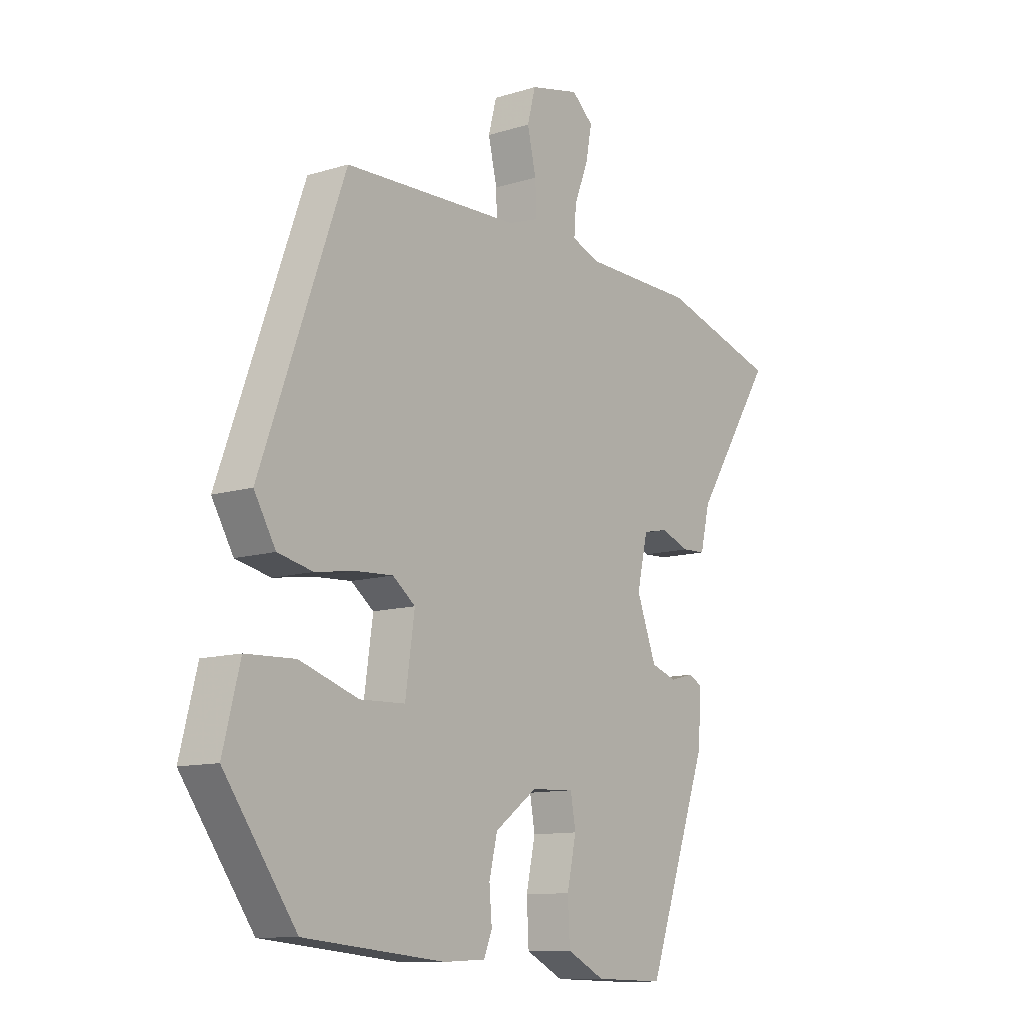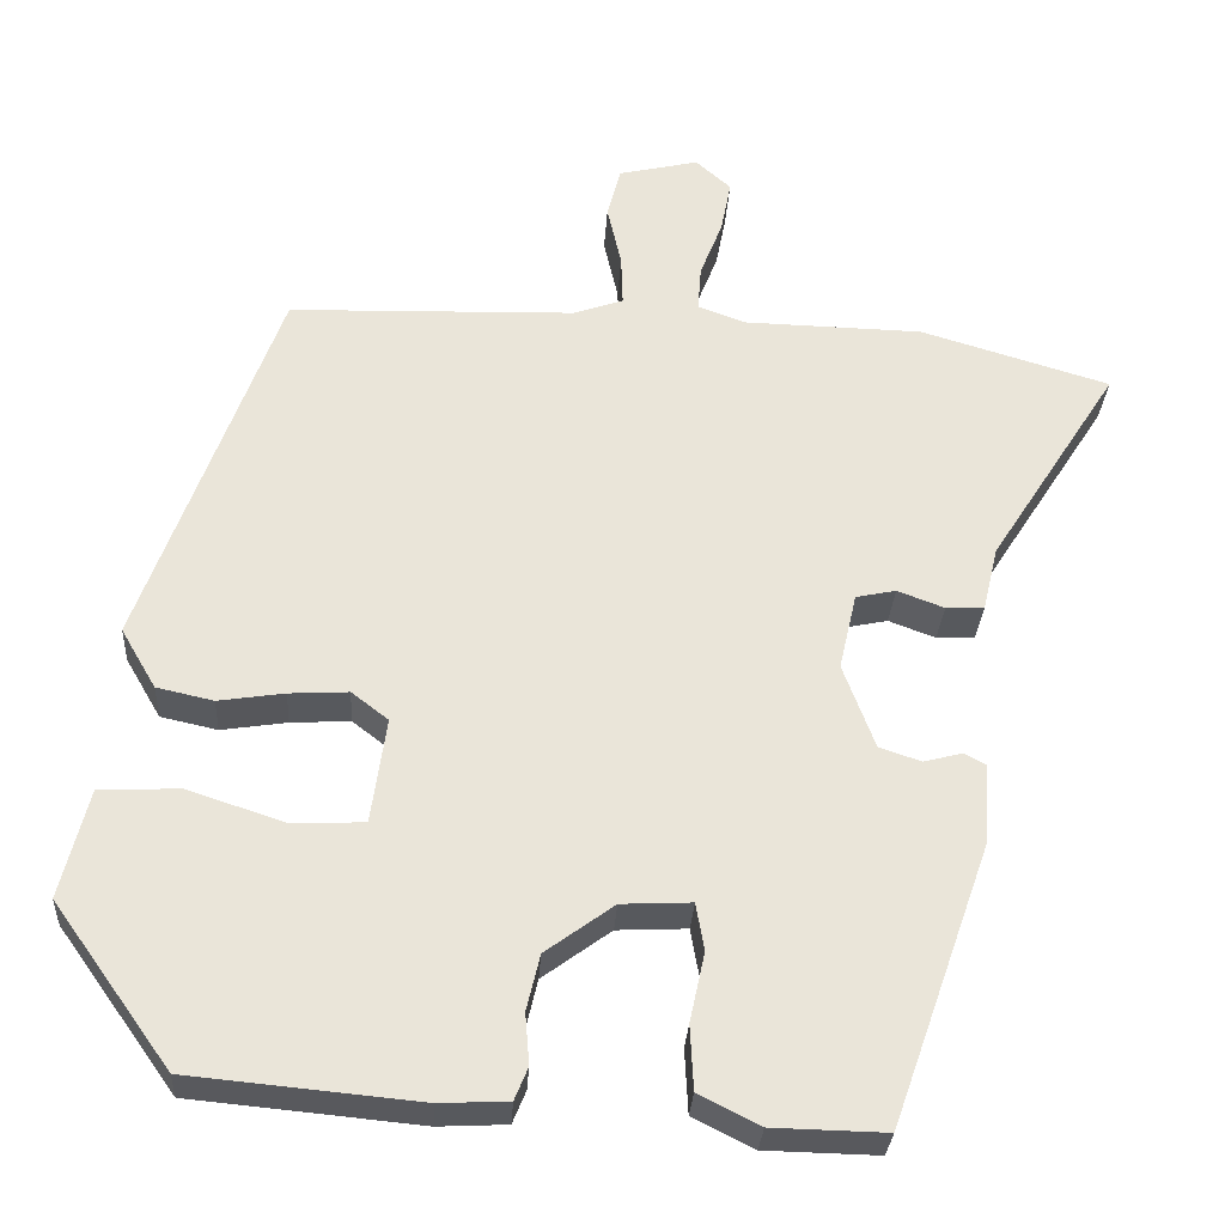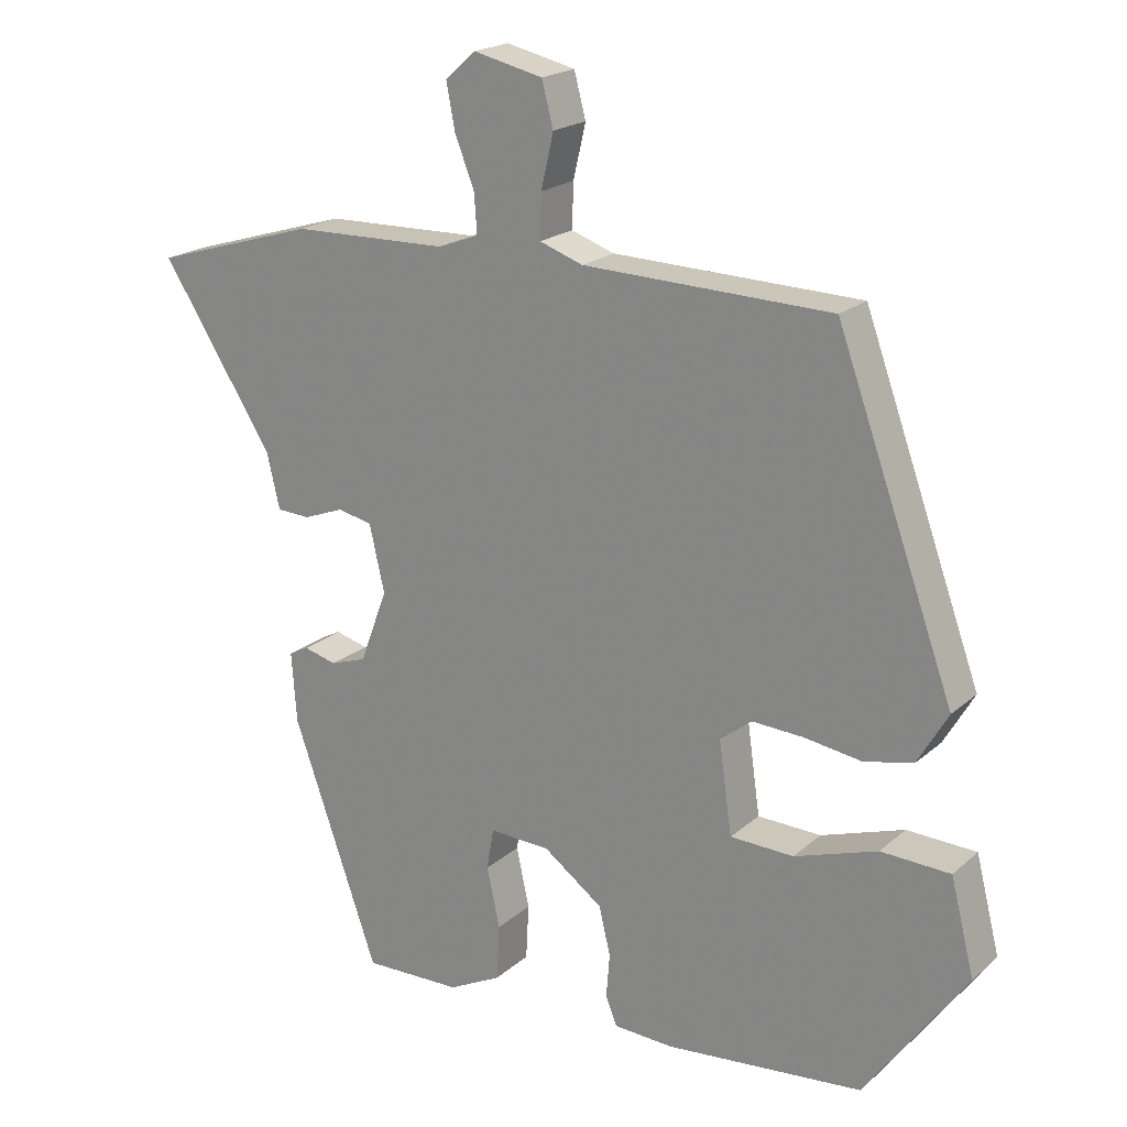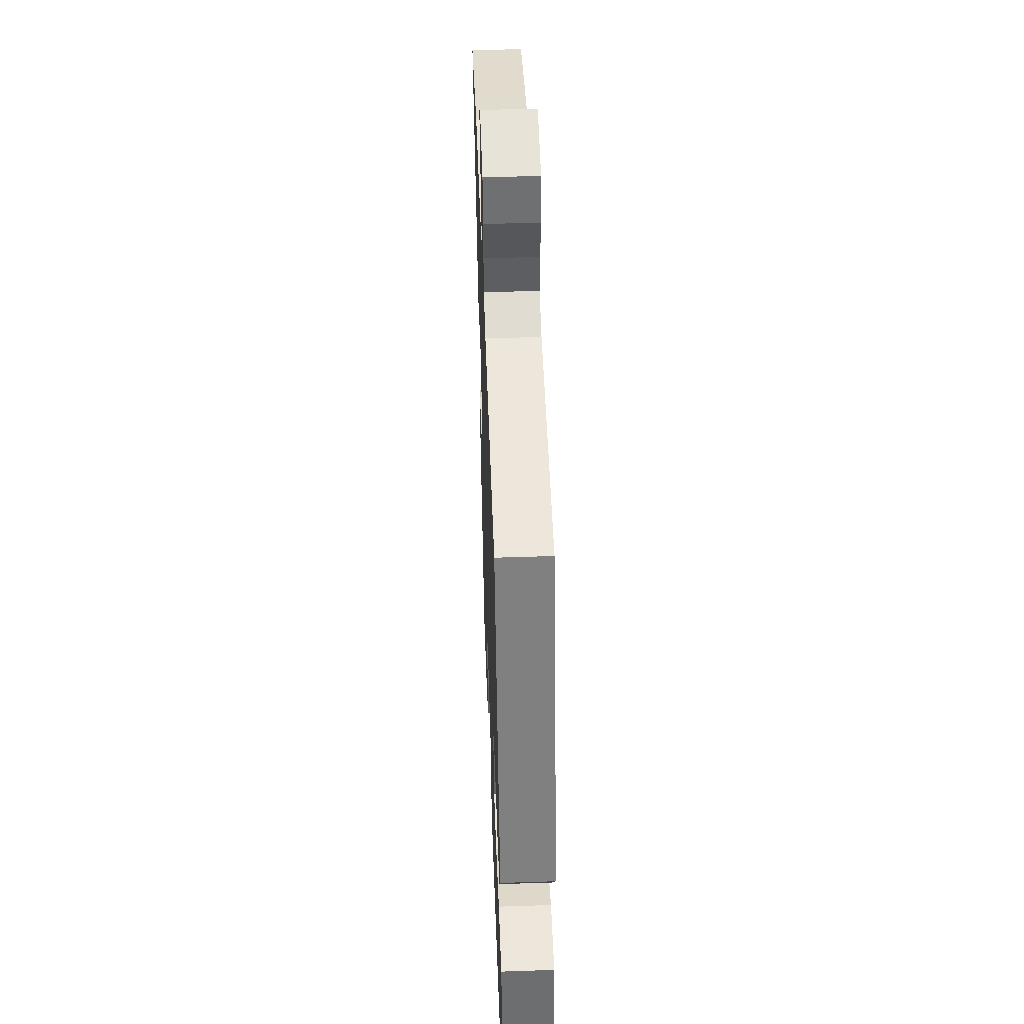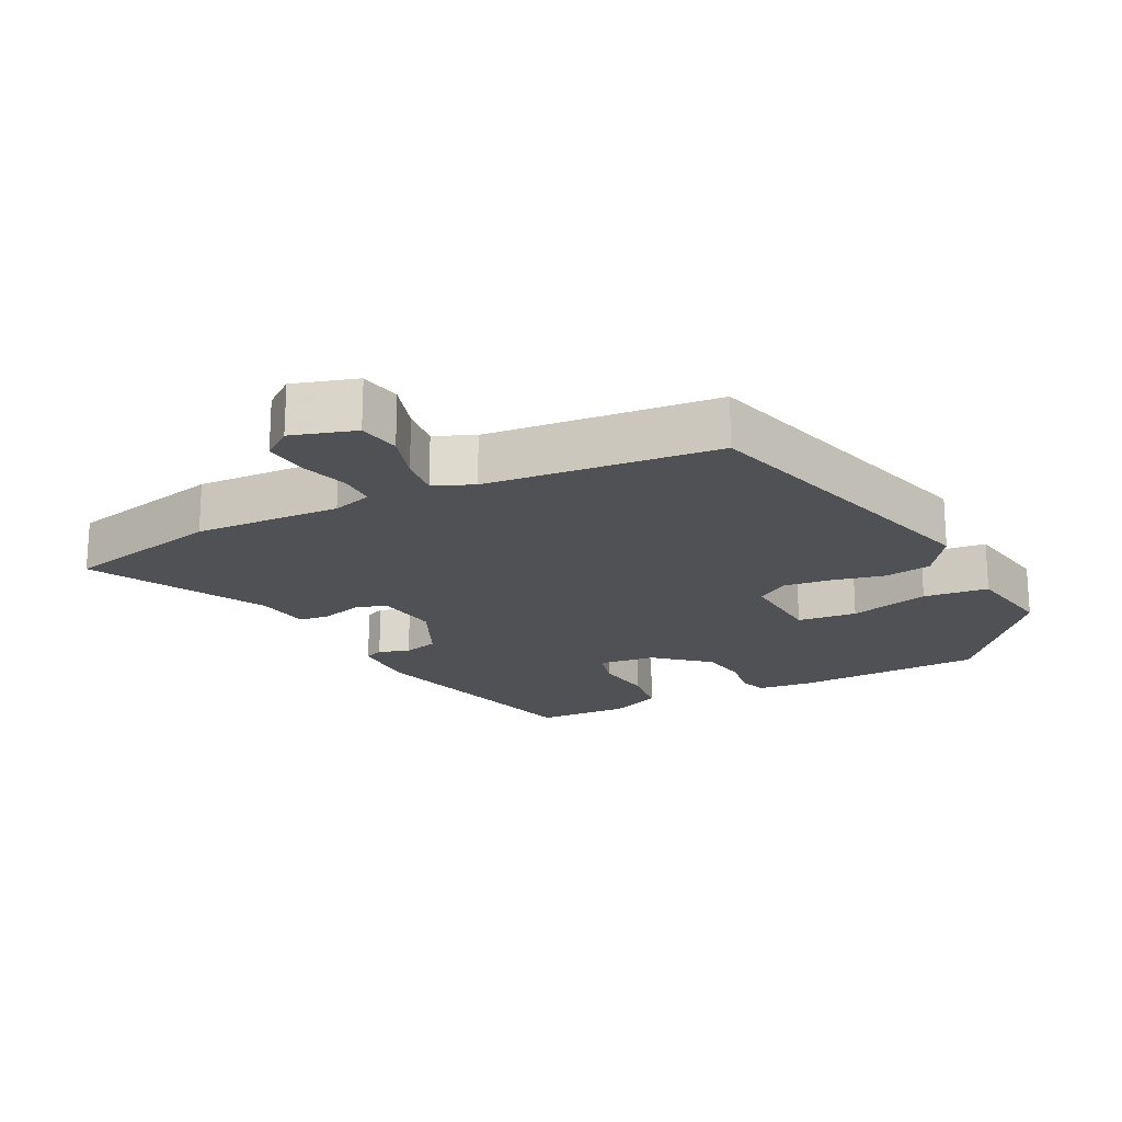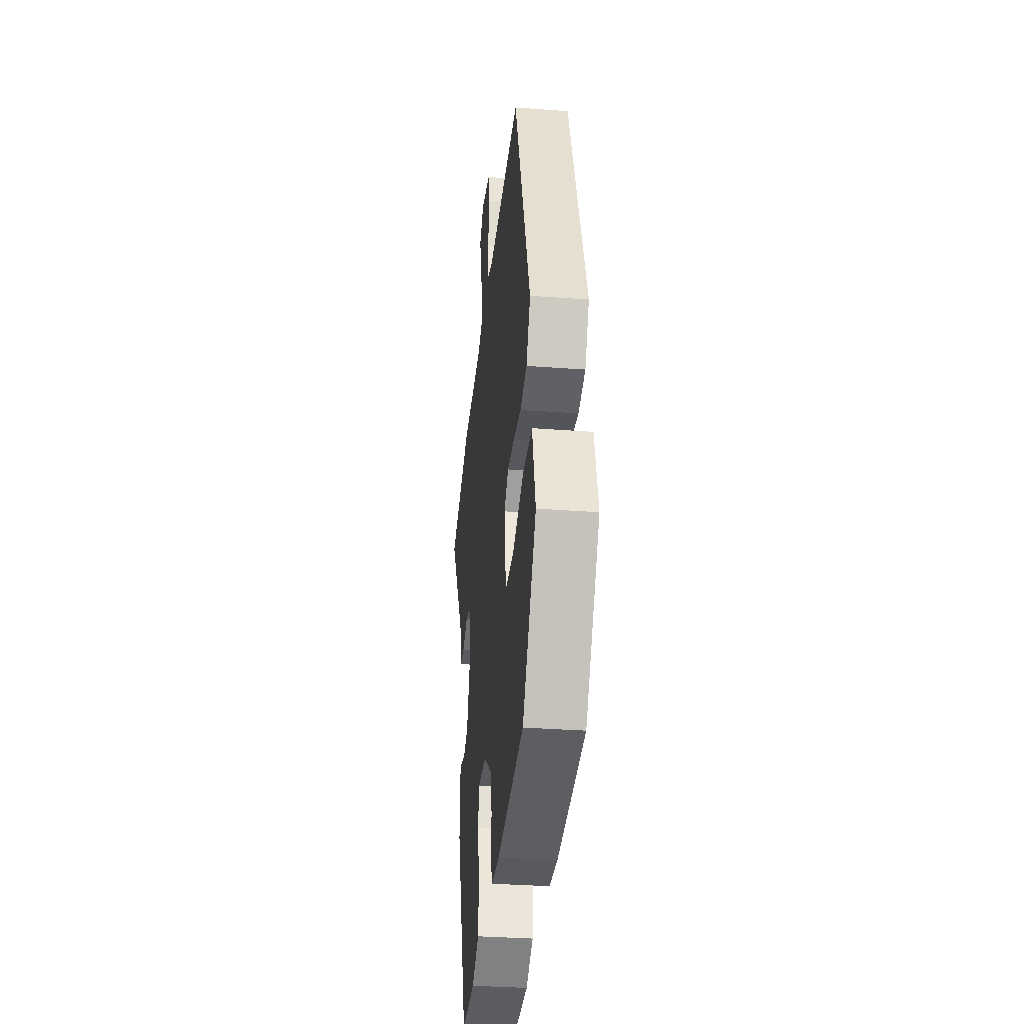
<metadata>
{"format":"obj","ext":"obj","renderer":"f3d","projection":"perspective","resolution":1024,"background":"white","views":[{"elev":-11.2,"azim":127.3,"up":"+Z"},{"elev":-30.0,"azim":176.6,"up":"+Z"},{"elev":20.1,"azim":33.3,"up":"+Z"},{"elev":50.1,"azim":87.9,"up":"+Z"},{"elev":-20.0,"azim":22.7,"up":"+Y"},{"elev":-33.5,"azim":84.2,"up":"+Z"}]}
</metadata>
<code>
v 0.393 0.07 -0.46
v 0.119 0.07 -0.486
v 0.037 0.07 -0.482
v 0.021 0.07 -0.443
v 0.026 0.07 -0.382
v 0.01 0.07 -0.315
v -0.072 0.07 -0.255
v -0.156 0.07 -0.251
v -0.166 0.07 -0.308
v -0.148 0.07 -0.391
v -0.152 0.07 -0.468
v -0.225 0.07 -0.505
v -0.361 0.07 -0.508
v -0.48 0.07 -0.171
v -0.487 0.07 -0.074
v -0.46 0.07 -0.06
v -0.414 0.07 -0.072
v -0.364 0.07 -0.055
v -0.326 0.07 0.047
v -0.347 0.07 0.139
v -0.395 0.07 0.149
v -0.451 0.07 0.128
v -0.497 0.07 0.13
v -0.515 0.07 0.207
v -0.67 0.07 0.449
v -0.443 0.07 0.517
v -0.228 0.07 0.522
v -0.171 0.07 0.543
v -0.175 0.07 0.597
v -0.202 0.07 0.666
v -0.214 0.07 0.729
v -0.172 0.07 0.766
v -0.076 0.07 0.744
v -0.06 0.07 0.683
v -0.077 0.07 0.609
v -0.079 0.07 0.548
v -0.019 0.07 0.527
v 0.324 0.07 0.517
v 0.487 0.07 0.067
v 0.445 0.07 -0.005
v 0.377 0.07 -0.02
v 0.298 0.07 -0.008
v 0.227 0.07 -0.004
v 0.183 0.07 -0.038
v 0.201 0.07 -0.165
v 0.289 0.07 -0.168
v 0.404 0.07 -0.13
v 0.5 0.07 -0.134
v 0.533 0.07 -0.265
v 0.393 0 -0.46
v 0.119 0 -0.486
v 0.037 0 -0.482
v 0.021 0 -0.443
v 0.026 0 -0.382
v 0.01 0 -0.315
v -0.072 0 -0.255
v -0.156 0 -0.251
v -0.166 0 -0.308
v -0.148 0 -0.391
v -0.152 0 -0.468
v -0.225 0 -0.505
v -0.361 0 -0.508
v -0.48 0 -0.171
v -0.487 0 -0.074
v -0.46 0 -0.06
v -0.414 0 -0.072
v -0.364 0 -0.055
v -0.326 0 0.047
v -0.347 0 0.139
v -0.395 0 0.149
v -0.451 0 0.128
v -0.497 0 0.13
v -0.515 0 0.207
v -0.67 0 0.449
v -0.443 0 0.517
v -0.228 0 0.522
v -0.171 0 0.543
v -0.175 0 0.597
v -0.202 0 0.666
v -0.214 0 0.729
v -0.172 0 0.766
v -0.076 0 0.744
v -0.06 0 0.683
v -0.077 0 0.609
v -0.079 0 0.548
v -0.019 0 0.527
v 0.324 0 0.517
v 0.487 0 0.067
v 0.445 0 -0.005
v 0.377 0 -0.02
v 0.298 0 -0.008
v 0.227 0 -0.004
v 0.183 0 -0.038
v 0.201 0 -0.165
v 0.289 0 -0.168
v 0.404 0 -0.13
v 0.5 0 -0.134
v 0.533 0 -0.265
f 46 47 48 49
f 45 46 49 1
f 39 40 41 42
f 37 38 39 42
f 36 37 42 43
f 32 33 34 35
f 32 35 36
f 29 30 31 32
f 28 29 32 36
f 27 28 36 43
f 24 25 26 27
f 21 22 23 24
f 20 21 24 27
f 19 20 27 43
f 14 15 16 17
f 14 17 18
f 13 14 18
f 9 10 11 12
f 8 9 12 13
f 2 3 4 5
f 45 1 2 5
f 44 45 5 6
f 19 43 44
f 8 13 18 19
f 7 8 19 44
f 6 7 44
f 98 97 96 95
f 50 98 95 94
f 91 90 89 88
f 91 88 87 86
f 92 91 86 85
f 84 83 82 81
f 85 84 81
f 81 80 79 78
f 85 81 78 77
f 92 85 77 76
f 76 75 74 73
f 73 72 71 70
f 76 73 70 69
f 92 76 69 68
f 66 65 64 63
f 67 66 63
f 67 63 62
f 61 60 59 58
f 62 61 58 57
f 54 53 52 51
f 54 51 50 94
f 55 54 94 93
f 93 92 68
f 68 67 62 57
f 93 68 57 56
f 93 56 55
f 1 50 51 2
f 2 51 52 3
f 3 52 53 4
f 4 53 54 5
f 5 54 55 6
f 6 55 56 7
f 7 56 57 8
f 8 57 58 9
f 9 58 59 10
f 10 59 60 11
f 11 60 61 12
f 12 61 62 13
f 13 62 63 14
f 14 63 64 15
f 15 64 65 16
f 16 65 66 17
f 17 66 67 18
f 18 67 68 19
f 19 68 69 20
f 20 69 70 21
f 21 70 71 22
f 22 71 72 23
f 23 72 73 24
f 24 73 74 25
f 25 74 75 26
f 26 75 76 27
f 27 76 77 28
f 28 77 78 29
f 29 78 79 30
f 30 79 80 31
f 31 80 81 32
f 32 81 82 33
f 33 82 83 34
f 34 83 84 35
f 35 84 85 36
f 36 85 86 37
f 37 86 87 38
f 38 87 88 39
f 39 88 89 40
f 40 89 90 41
f 41 90 91 42
f 42 91 92 43
f 43 92 93 44
f 44 93 94 45
f 45 94 95 46
f 46 95 96 47
f 47 96 97 48
f 48 97 98 49
f 49 98 50 1

</code>
